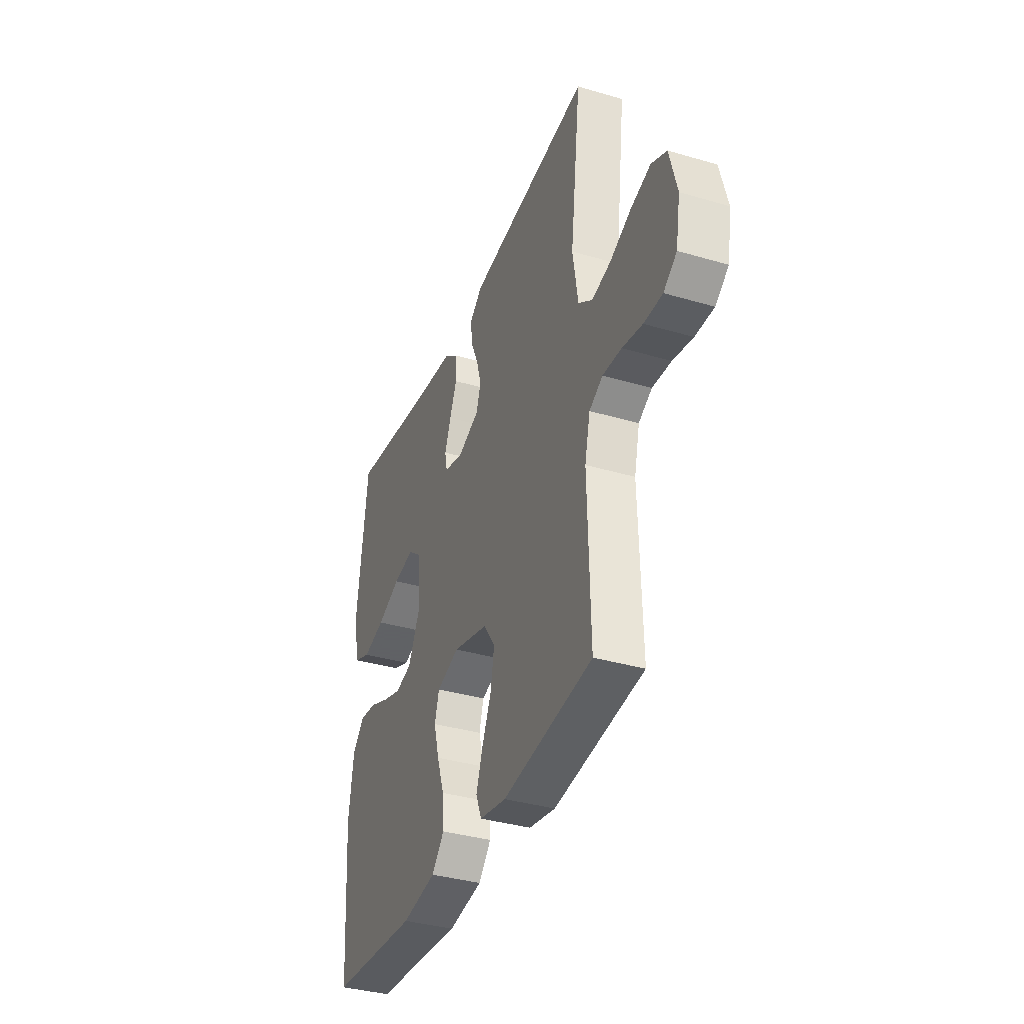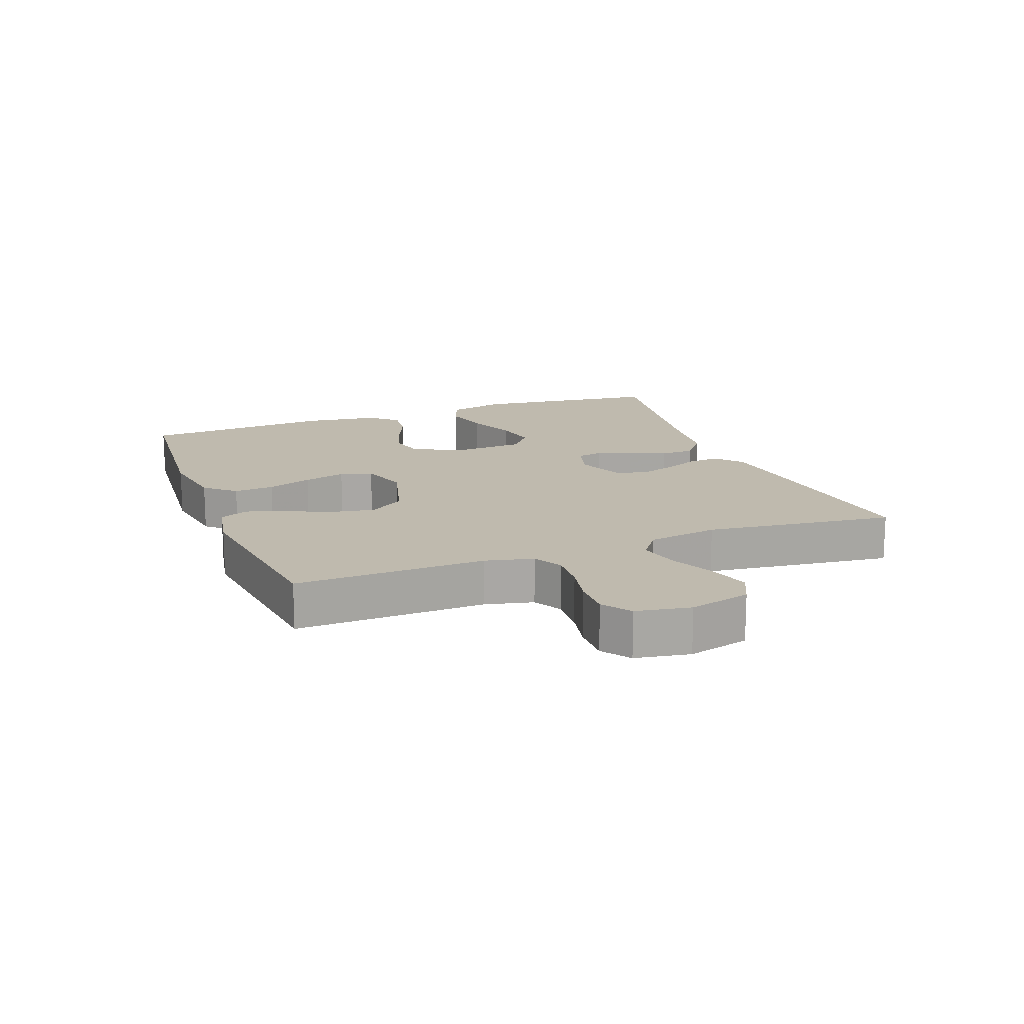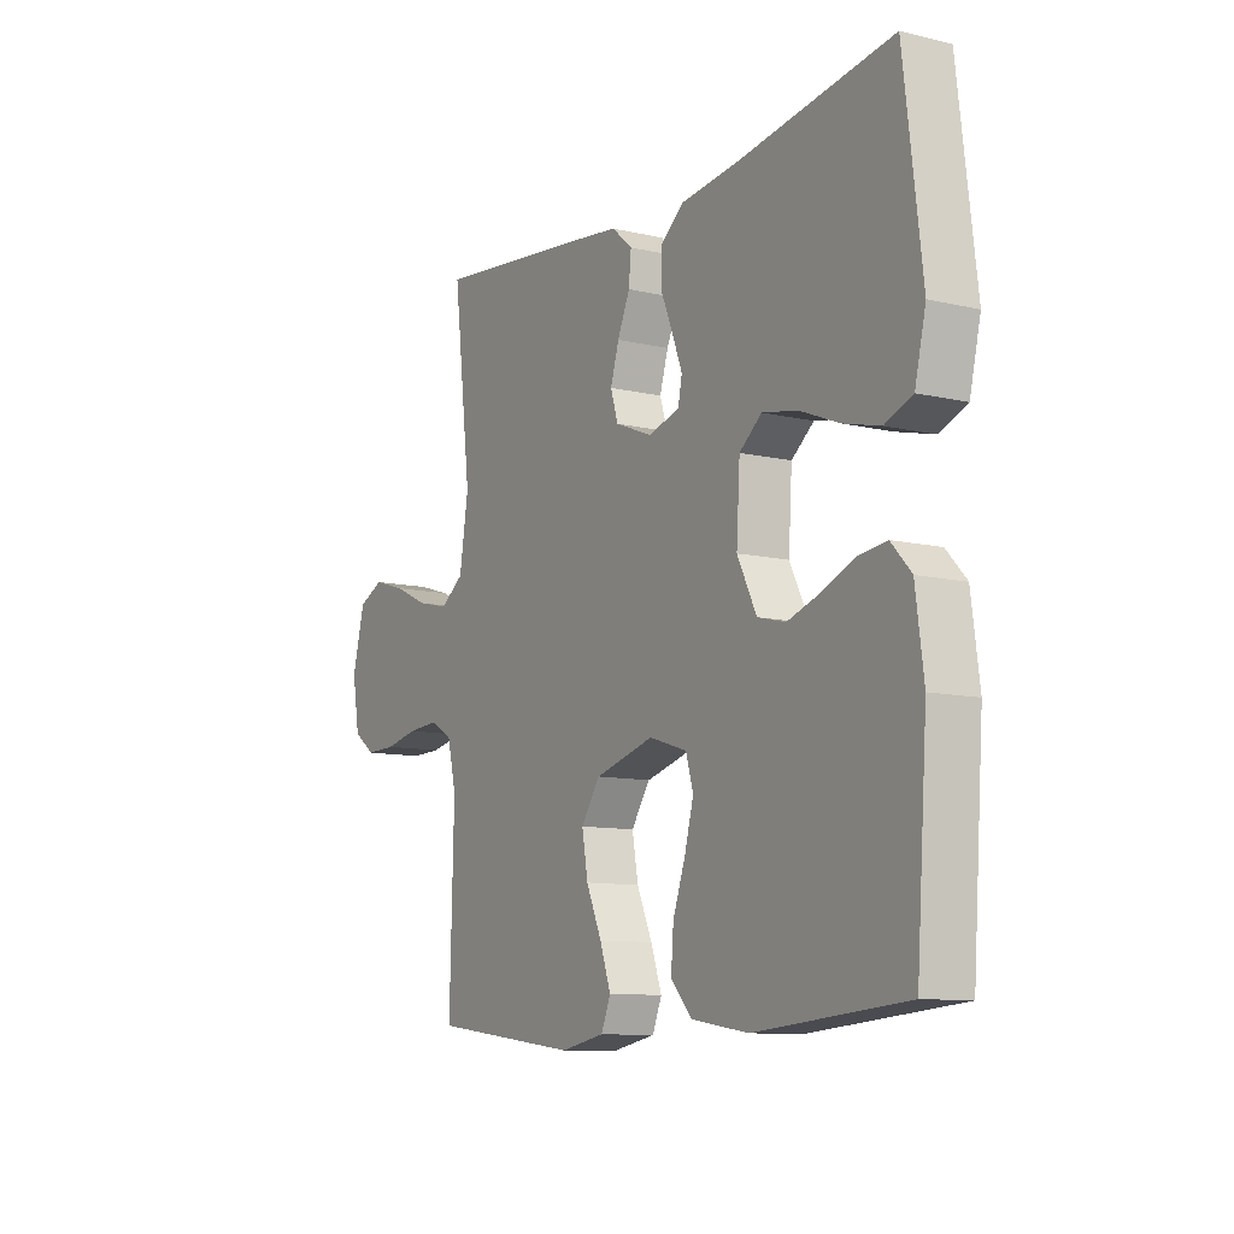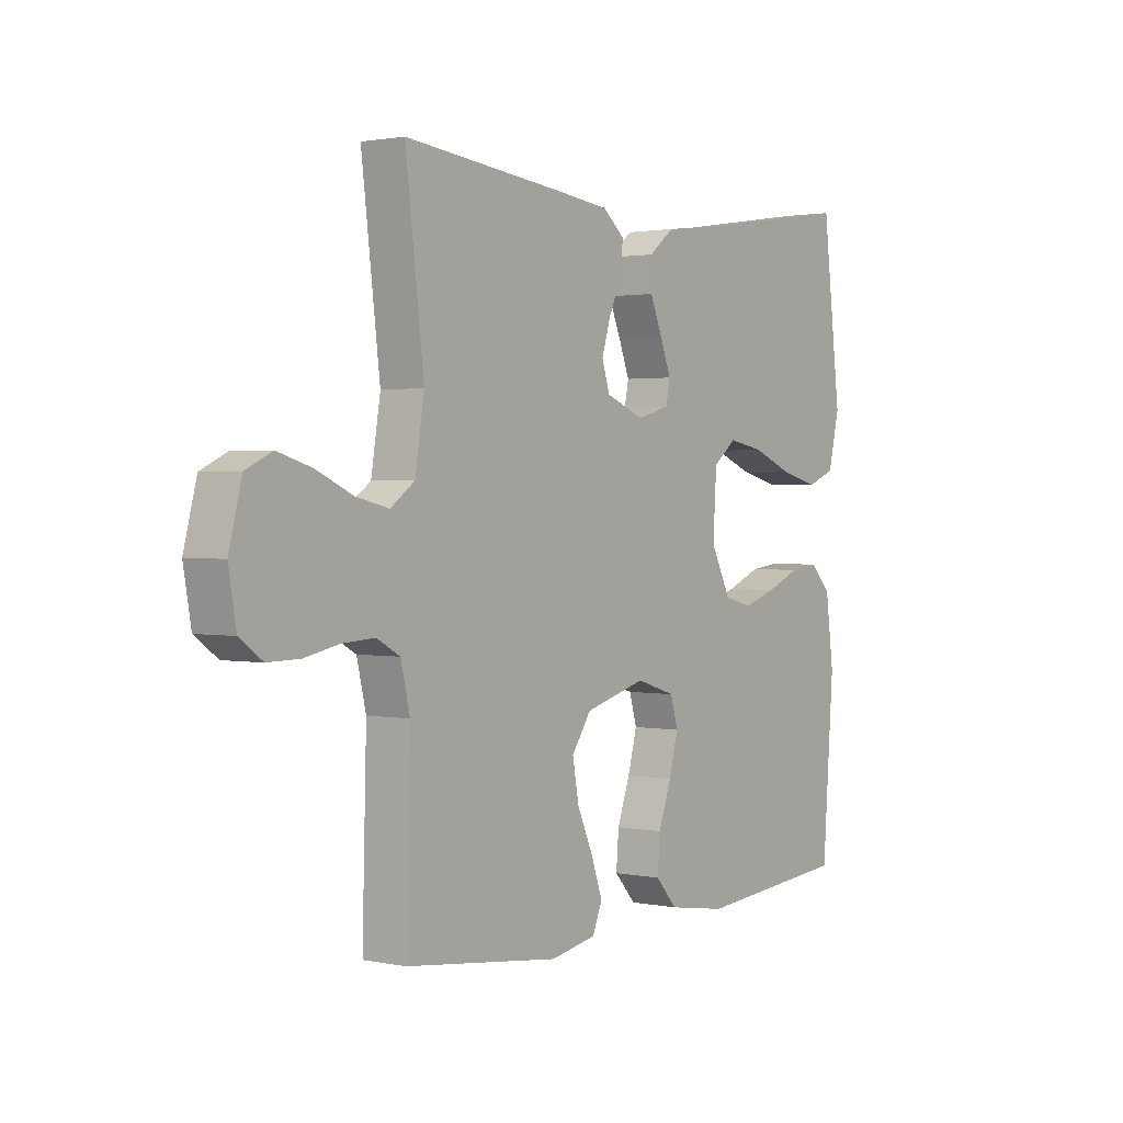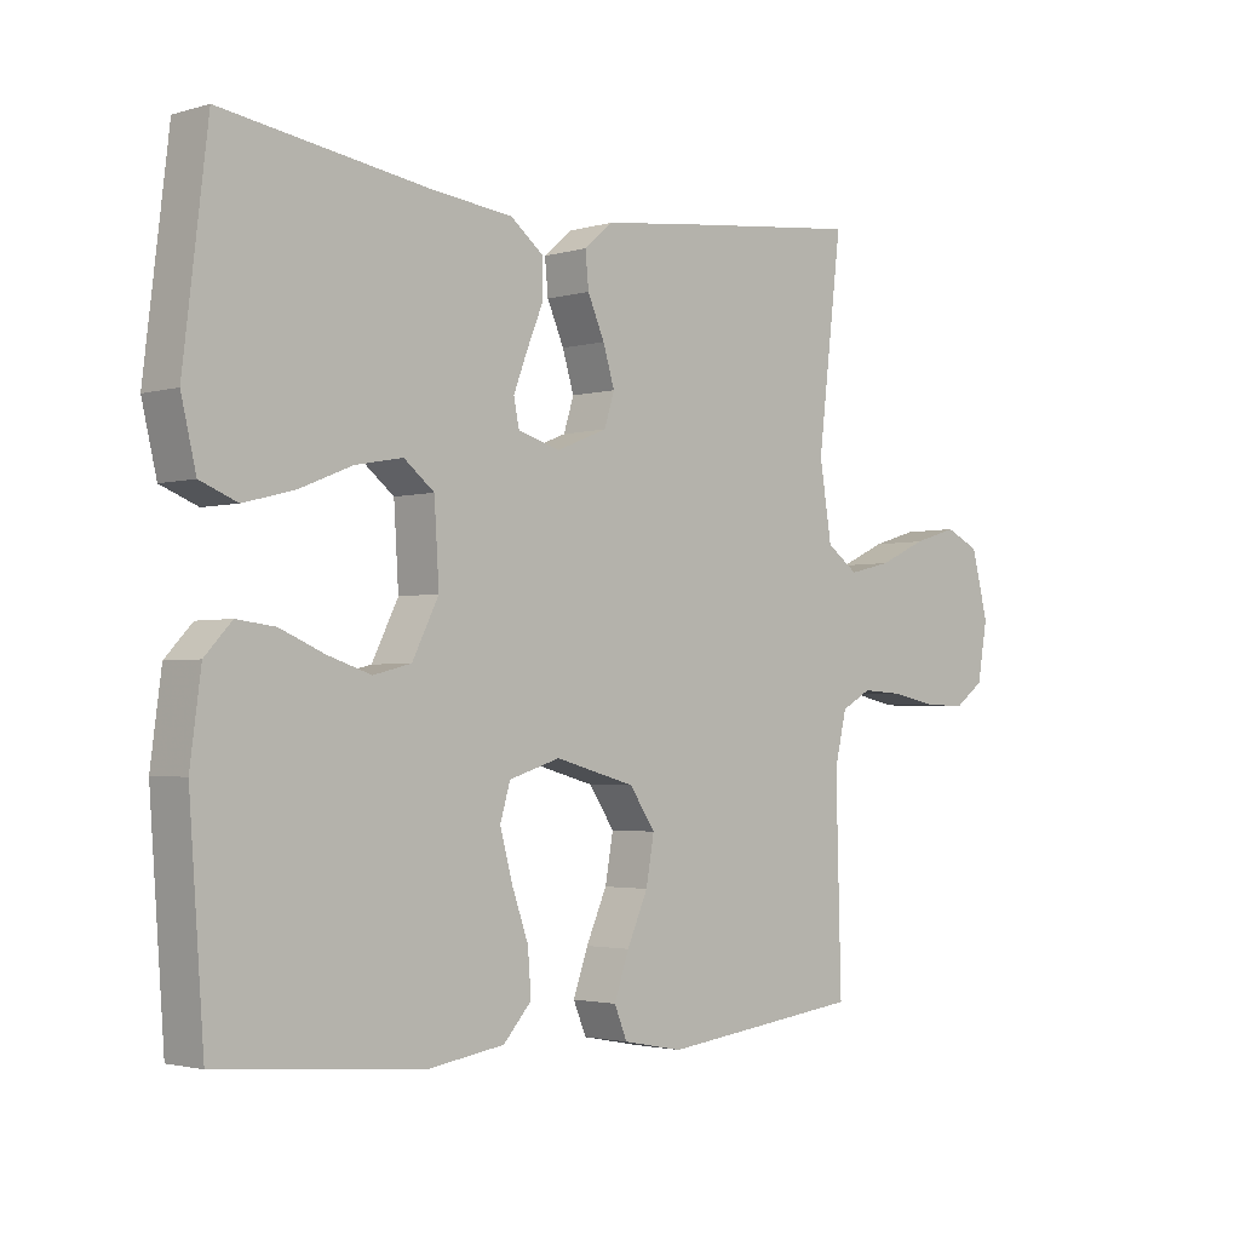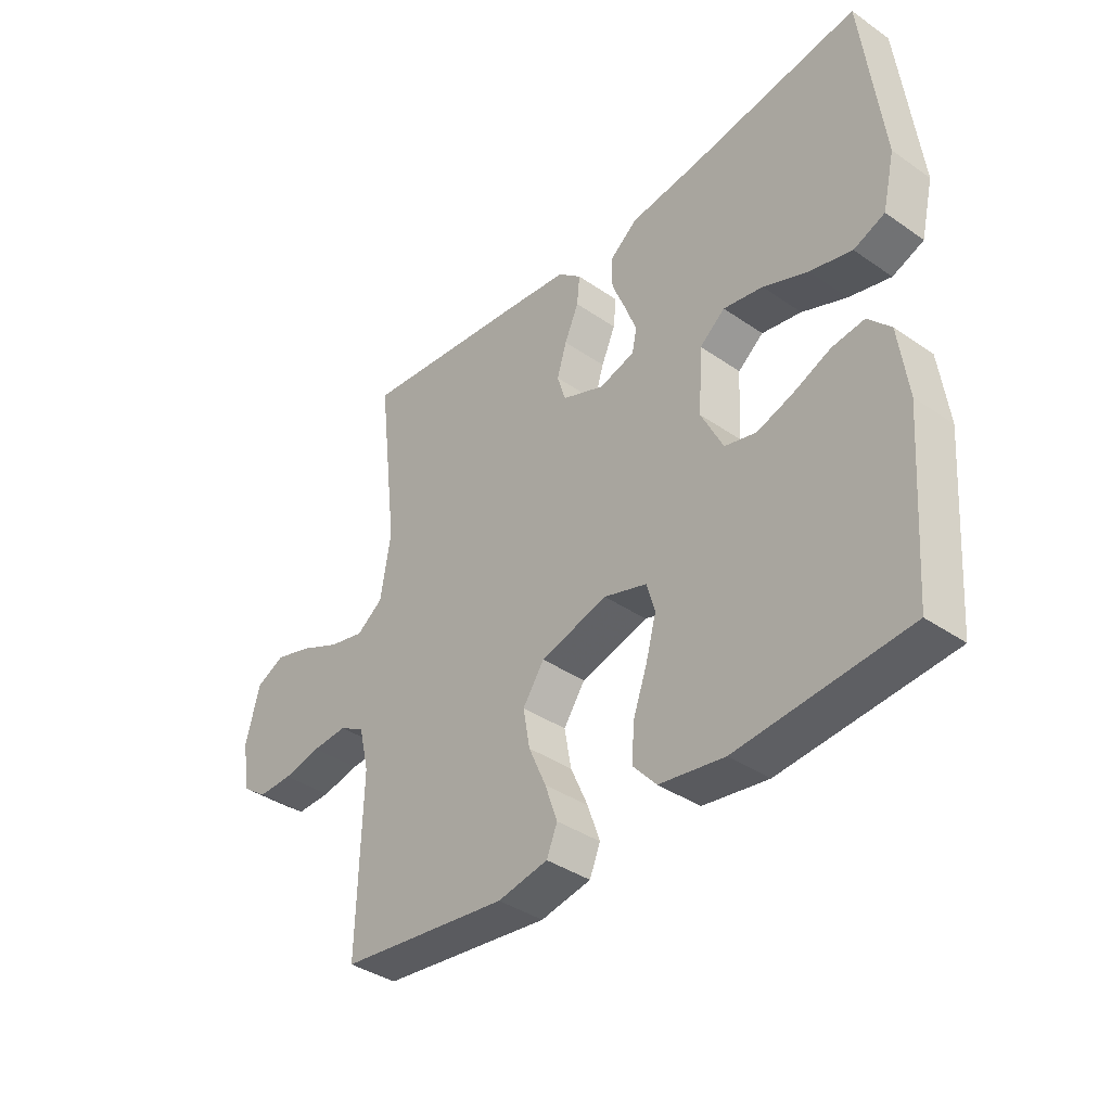
<metadata>
{"format":"obj","ext":"obj","renderer":"f3d","projection":"perspective","resolution":1024,"background":"white","views":[{"elev":-36.6,"azim":-110.9,"up":"+Z"},{"elev":15.7,"azim":-110.8,"up":"+Y"},{"elev":-10.3,"azim":59.3,"up":"+Z"},{"elev":1.6,"azim":-53.7,"up":"+Z"},{"elev":-2.4,"azim":135.3,"up":"+Z"},{"elev":-38.4,"azim":48.9,"up":"+Z"}]}
</metadata>
<code>
v -0.5 0.07 -0.5
v -0.492 0.07 -0.2
v -0.51 0.07 -0.124
v -0.555 0.07 -0.099
v -0.618 0.07 -0.103
v -0.685 0.07 -0.117
v -0.747 0.07 -0.118
v -0.791 0.07 -0.086
v -0.806 0.07 0
v -0.781 0.07 0.097
v -0.73 0.07 0.121
v -0.663 0.07 0.101
v -0.593 0.07 0.069
v -0.529 0.07 0.054
v -0.482 0.07 0.088
v -0.464 0.07 0.2
v -0.5 0.07 0.5
v -0.2 0.07 0.467
v -0.085 0.07 0.453
v -0.043 0.07 0.417
v -0.048 0.07 0.366
v -0.073 0.07 0.309
v -0.09 0.07 0.253
v -0.075 0.07 0.205
v 0 0.07 0.175
v 0.063 0.07 0.193
v 0.071 0.07 0.233
v 0.05 0.07 0.288
v 0.026 0.07 0.346
v 0.026 0.07 0.4
v 0.075 0.07 0.439
v 0.2 0.07 0.454
v 0.5 0.07 0.5
v 0.536 0.07 0.2
v 0.514 0.07 0.107
v 0.459 0.07 0.085
v 0.385 0.07 0.104
v 0.306 0.07 0.136
v 0.236 0.07 0.149
v 0.191 0.07 0.113
v 0.184 0.07 0
v 0.223 0.07 -0.078
v 0.279 0.07 -0.092
v 0.343 0.07 -0.071
v 0.409 0.07 -0.043
v 0.466 0.07 -0.036
v 0.506 0.07 -0.079
v 0.522 0.07 -0.2
v 0.5 0.07 -0.5
v 0.2 0.07 -0.526
v 0.085 0.07 -0.508
v 0.043 0.07 -0.461
v 0.048 0.07 -0.397
v 0.073 0.07 -0.326
v 0.091 0.07 -0.259
v 0.076 0.07 -0.208
v 0 0.07 -0.184
v -0.119 0.07 -0.217
v -0.157 0.07 -0.273
v -0.145 0.07 -0.341
v -0.114 0.07 -0.411
v -0.092 0.07 -0.474
v -0.111 0.07 -0.52
v -0.2 0.07 -0.537
v -0.5 0 -0.5
v -0.492 0 -0.2
v -0.51 0 -0.124
v -0.555 0 -0.099
v -0.618 0 -0.103
v -0.685 0 -0.117
v -0.747 0 -0.118
v -0.791 0 -0.086
v -0.806 0 0
v -0.781 0 0.097
v -0.73 0 0.121
v -0.663 0 0.101
v -0.593 0 0.069
v -0.529 0 0.054
v -0.482 0 0.088
v -0.464 0 0.2
v -0.5 0 0.5
v -0.2 0 0.467
v -0.085 0 0.453
v -0.043 0 0.417
v -0.048 0 0.366
v -0.073 0 0.309
v -0.09 0 0.253
v -0.075 0 0.205
v 0 0 0.175
v 0.063 0 0.193
v 0.071 0 0.233
v 0.05 0 0.288
v 0.026 0 0.346
v 0.026 0 0.4
v 0.075 0 0.439
v 0.2 0 0.454
v 0.5 0 0.5
v 0.536 0 0.2
v 0.514 0 0.107
v 0.459 0 0.085
v 0.385 0 0.104
v 0.306 0 0.136
v 0.236 0 0.149
v 0.191 0 0.113
v 0.184 0 0
v 0.223 0 -0.078
v 0.279 0 -0.092
v 0.343 0 -0.071
v 0.409 0 -0.043
v 0.466 0 -0.036
v 0.506 0 -0.079
v 0.522 0 -0.2
v 0.5 0 -0.5
v 0.2 0 -0.526
v 0.085 0 -0.508
v 0.043 0 -0.461
v 0.048 0 -0.397
v 0.073 0 -0.326
v 0.091 0 -0.259
v 0.076 0 -0.208
v 0 0 -0.184
v -0.119 0 -0.217
v -0.157 0 -0.273
v -0.145 0 -0.341
v -0.114 0 -0.411
v -0.092 0 -0.474
v -0.111 0 -0.52
v -0.2 0 -0.537
f 64 1 2
f 63 64 2
f 62 63 2
f 61 62 2
f 60 61 2
f 59 60 2 3
f 58 59 3 4
f 57 58 4
f 52 53 54
f 51 52 54
f 50 51 54
f 49 50 54
f 48 49 54
f 47 48 54
f 46 47 54
f 45 46 54
f 44 45 54
f 43 44 54 55
f 42 43 55 56
f 36 37 38
f 35 36 38
f 34 35 38
f 33 34 38
f 32 33 38
f 32 38 39
f 31 32 39
f 30 31 39
f 29 30 39
f 28 29 39
f 27 28 39 40
f 20 21 22
f 19 20 22
f 18 19 22
f 17 18 22
f 16 17 22
f 15 16 22 23
f 14 15 23 24
f 11 12 13
f 10 11 13
f 9 10 13
f 8 9 13
f 7 8 13
f 6 7 13
f 5 6 13
f 4 5 13 14
f 14 24 25
f 4 14 25
f 57 4 25
f 57 25 26
f 56 57 26
f 42 56 26
f 41 42 26
f 26 27 40 41
f 66 65 128
f 66 128 127
f 66 127 126
f 66 126 125
f 66 125 124
f 67 66 124 123
f 68 67 123 122
f 68 122 121
f 118 117 116
f 118 116 115
f 118 115 114
f 118 114 113
f 118 113 112
f 118 112 111
f 118 111 110
f 118 110 109
f 118 109 108
f 119 118 108 107
f 120 119 107 106
f 102 101 100
f 102 100 99
f 102 99 98
f 102 98 97
f 102 97 96
f 103 102 96
f 103 96 95
f 103 95 94
f 103 94 93
f 103 93 92
f 104 103 92 91
f 86 85 84
f 86 84 83
f 86 83 82
f 86 82 81
f 86 81 80
f 87 86 80 79
f 88 87 79 78
f 77 76 75
f 77 75 74
f 77 74 73
f 77 73 72
f 77 72 71
f 77 71 70
f 77 70 69
f 78 77 69 68
f 89 88 78
f 89 78 68
f 89 68 121
f 90 89 121
f 90 121 120
f 90 120 106
f 90 106 105
f 105 104 91 90
f 1 65 66 2
f 2 66 67 3
f 3 67 68 4
f 4 68 69 5
f 5 69 70 6
f 6 70 71 7
f 7 71 72 8
f 8 72 73 9
f 9 73 74 10
f 10 74 75 11
f 11 75 76 12
f 12 76 77 13
f 13 77 78 14
f 14 78 79 15
f 15 79 80 16
f 16 80 81 17
f 17 81 82 18
f 18 82 83 19
f 19 83 84 20
f 20 84 85 21
f 21 85 86 22
f 22 86 87 23
f 23 87 88 24
f 24 88 89 25
f 25 89 90 26
f 26 90 91 27
f 27 91 92 28
f 28 92 93 29
f 29 93 94 30
f 30 94 95 31
f 31 95 96 32
f 32 96 97 33
f 33 97 98 34
f 34 98 99 35
f 35 99 100 36
f 36 100 101 37
f 37 101 102 38
f 38 102 103 39
f 39 103 104 40
f 40 104 105 41
f 41 105 106 42
f 42 106 107 43
f 43 107 108 44
f 44 108 109 45
f 45 109 110 46
f 46 110 111 47
f 47 111 112 48
f 48 112 113 49
f 49 113 114 50
f 50 114 115 51
f 51 115 116 52
f 52 116 117 53
f 53 117 118 54
f 54 118 119 55
f 55 119 120 56
f 56 120 121 57
f 57 121 122 58
f 58 122 123 59
f 59 123 124 60
f 60 124 125 61
f 61 125 126 62
f 62 126 127 63
f 63 127 128 64
f 64 128 65 1

</code>
